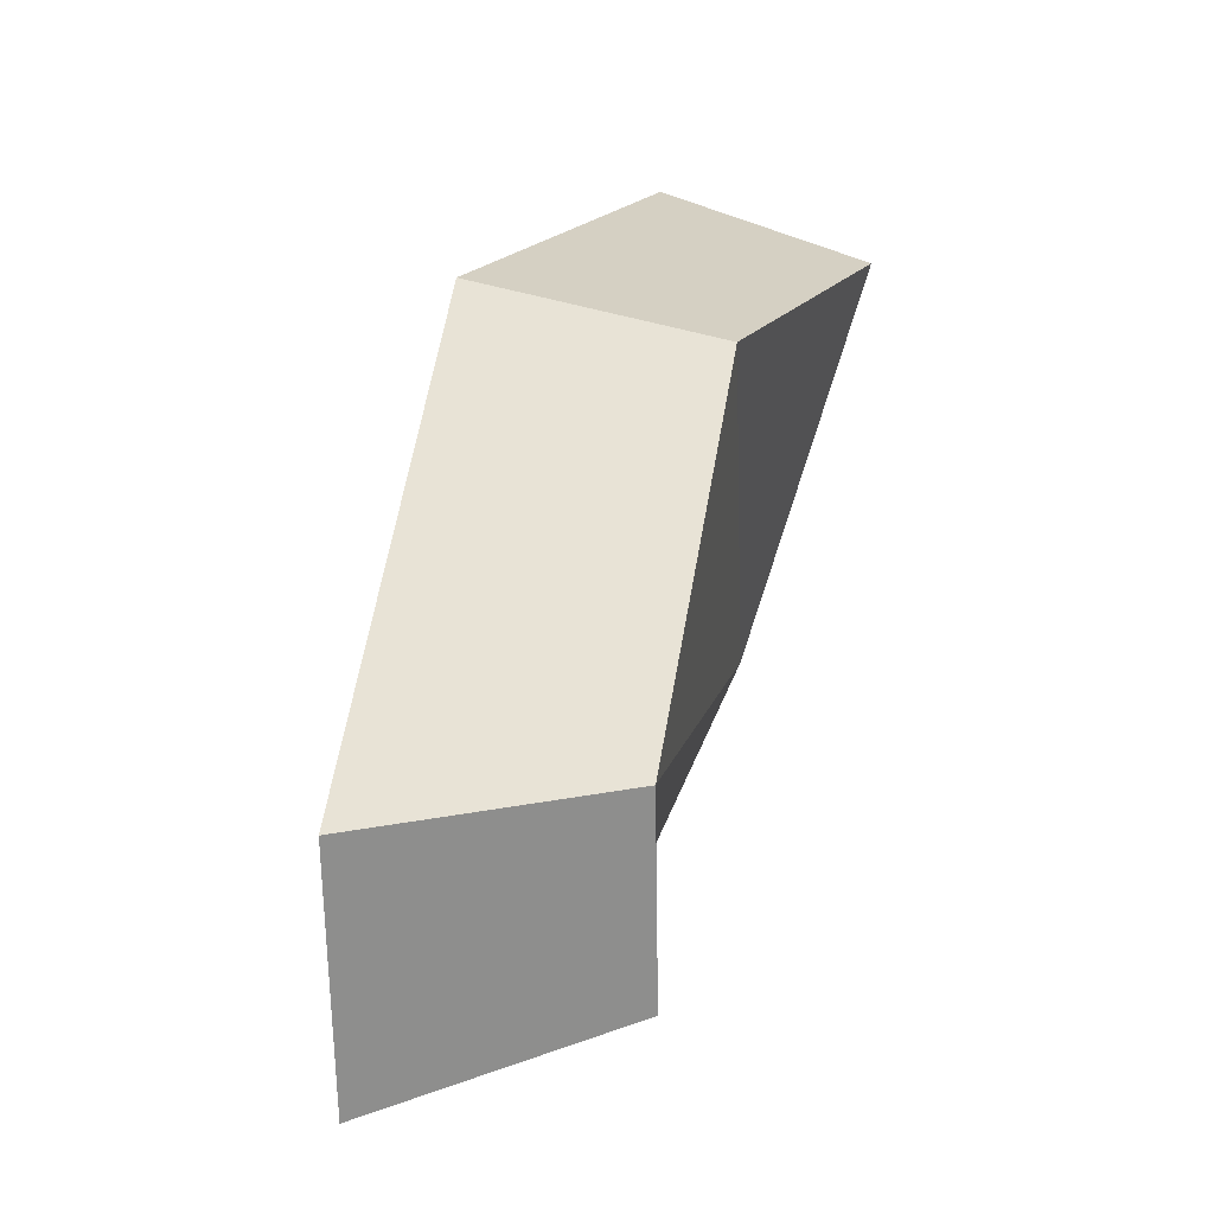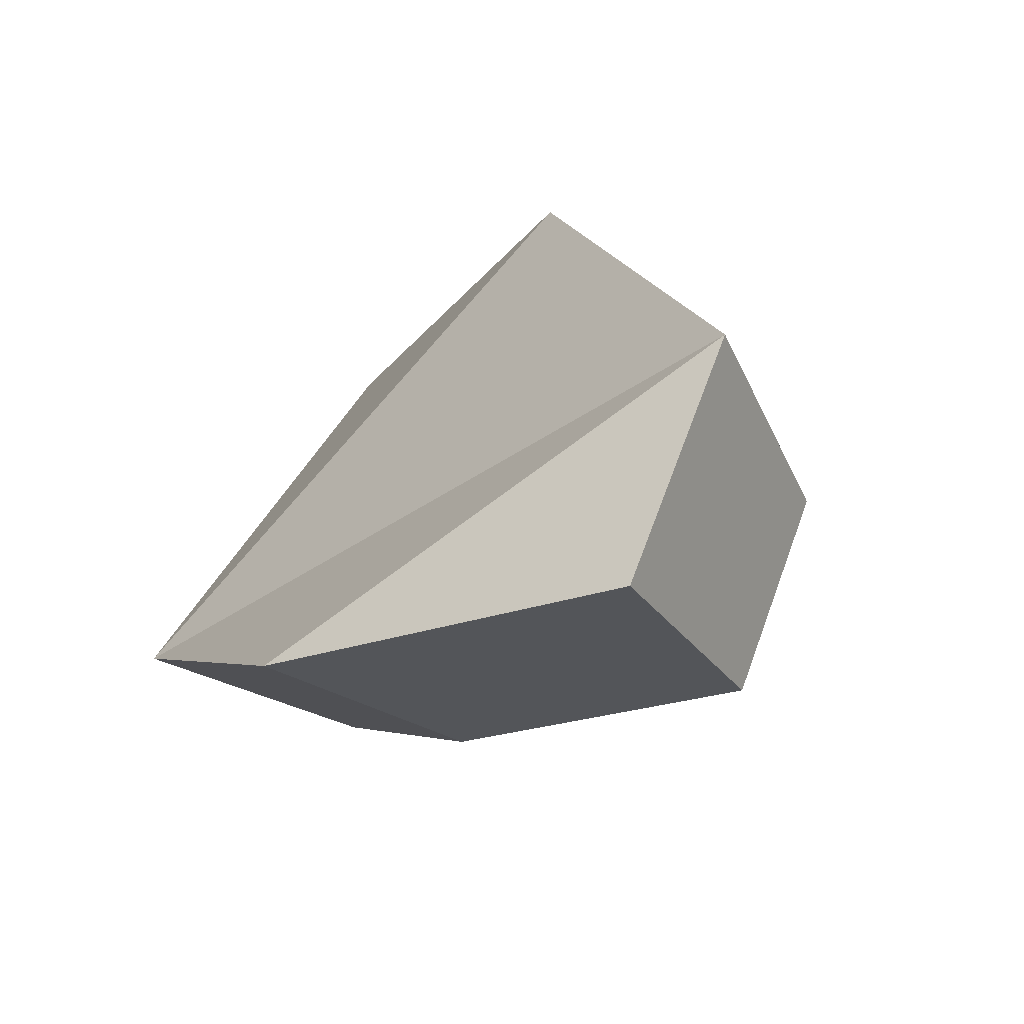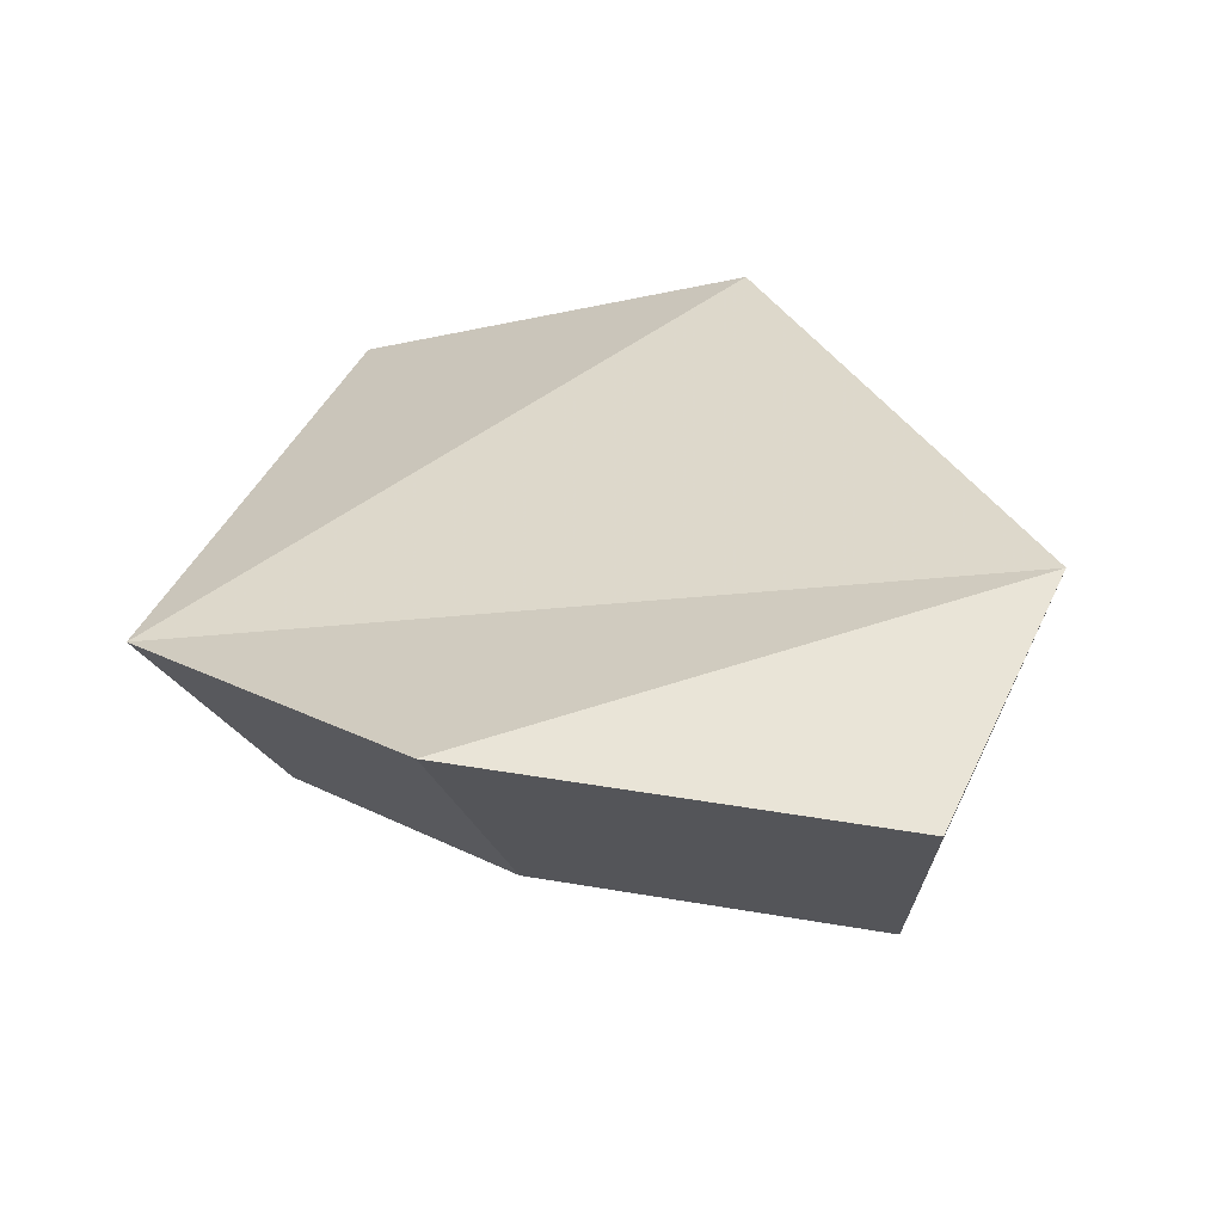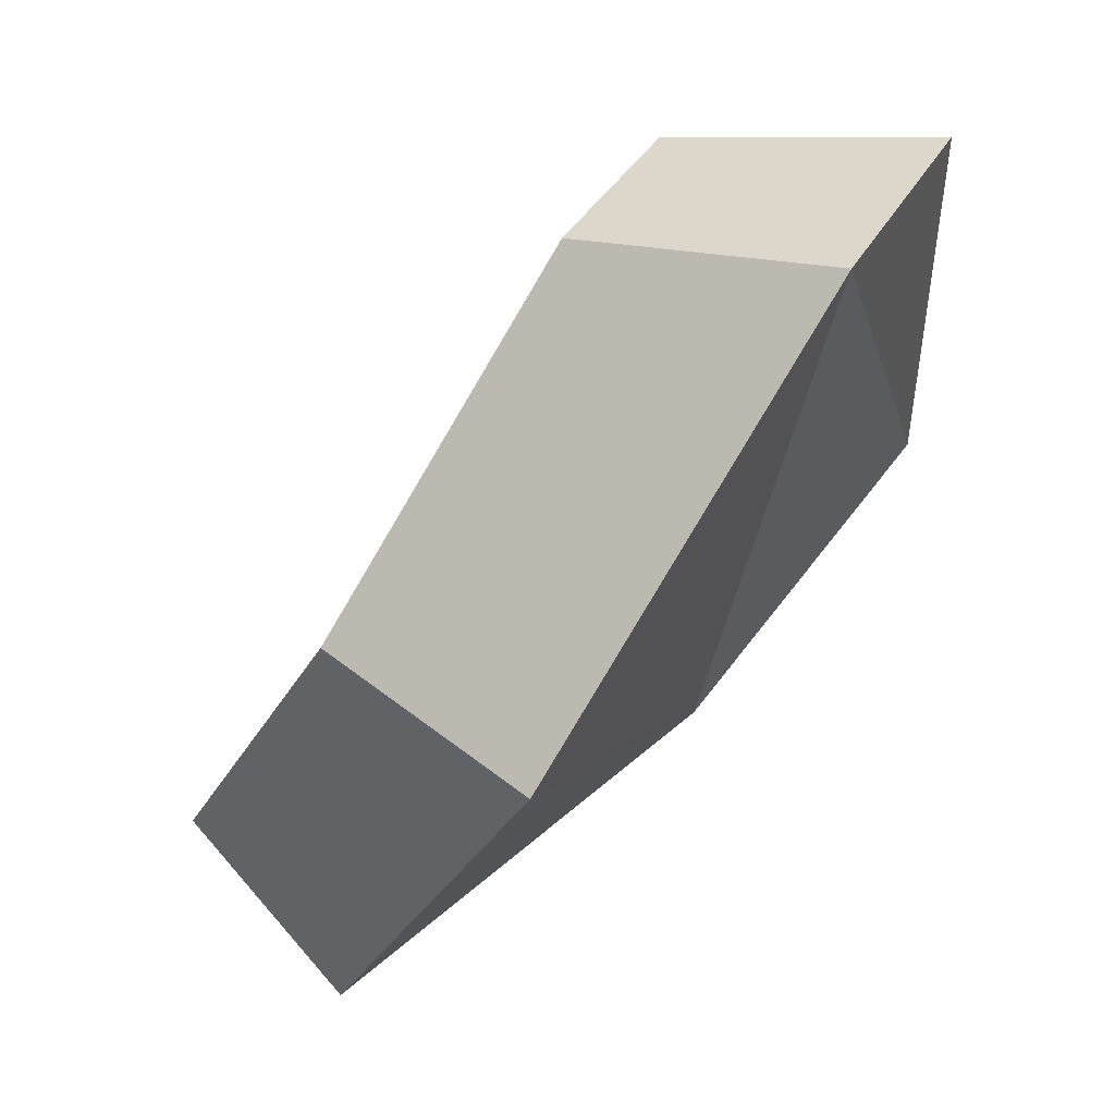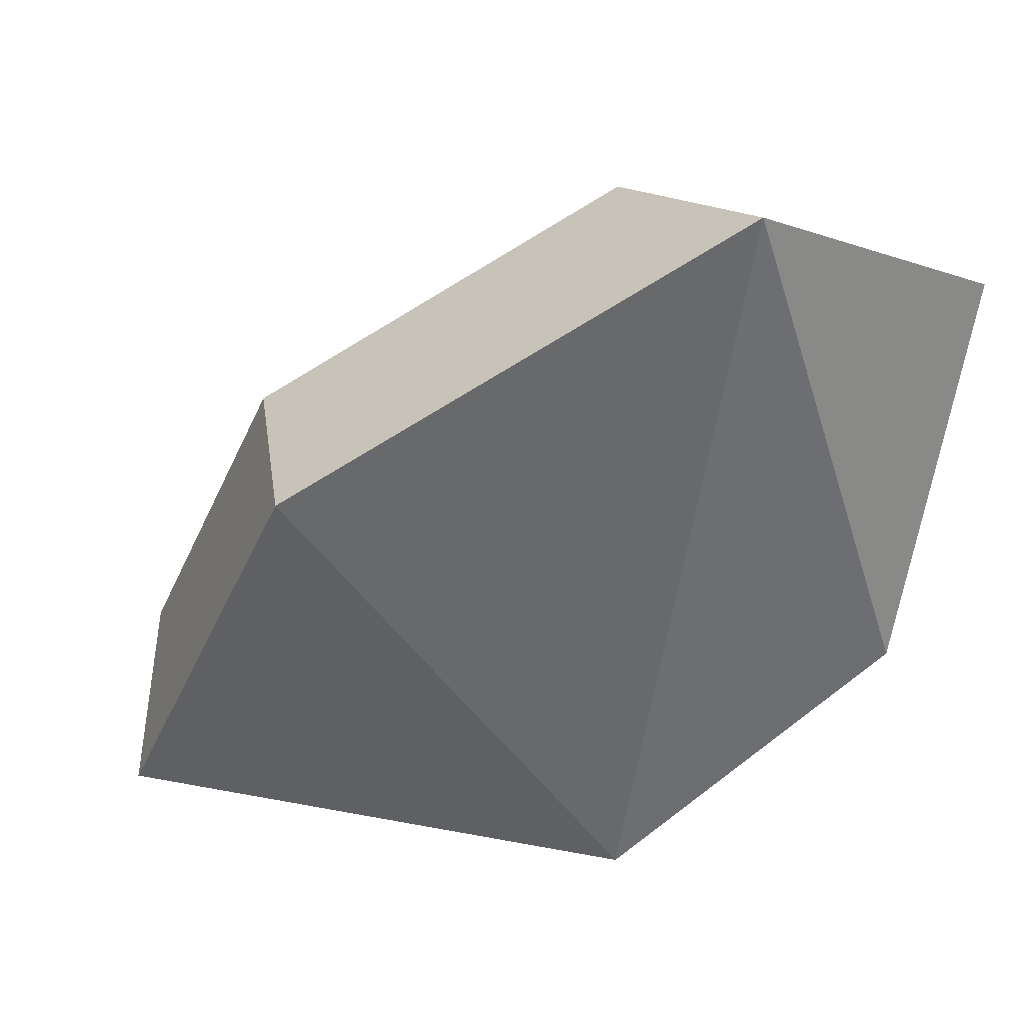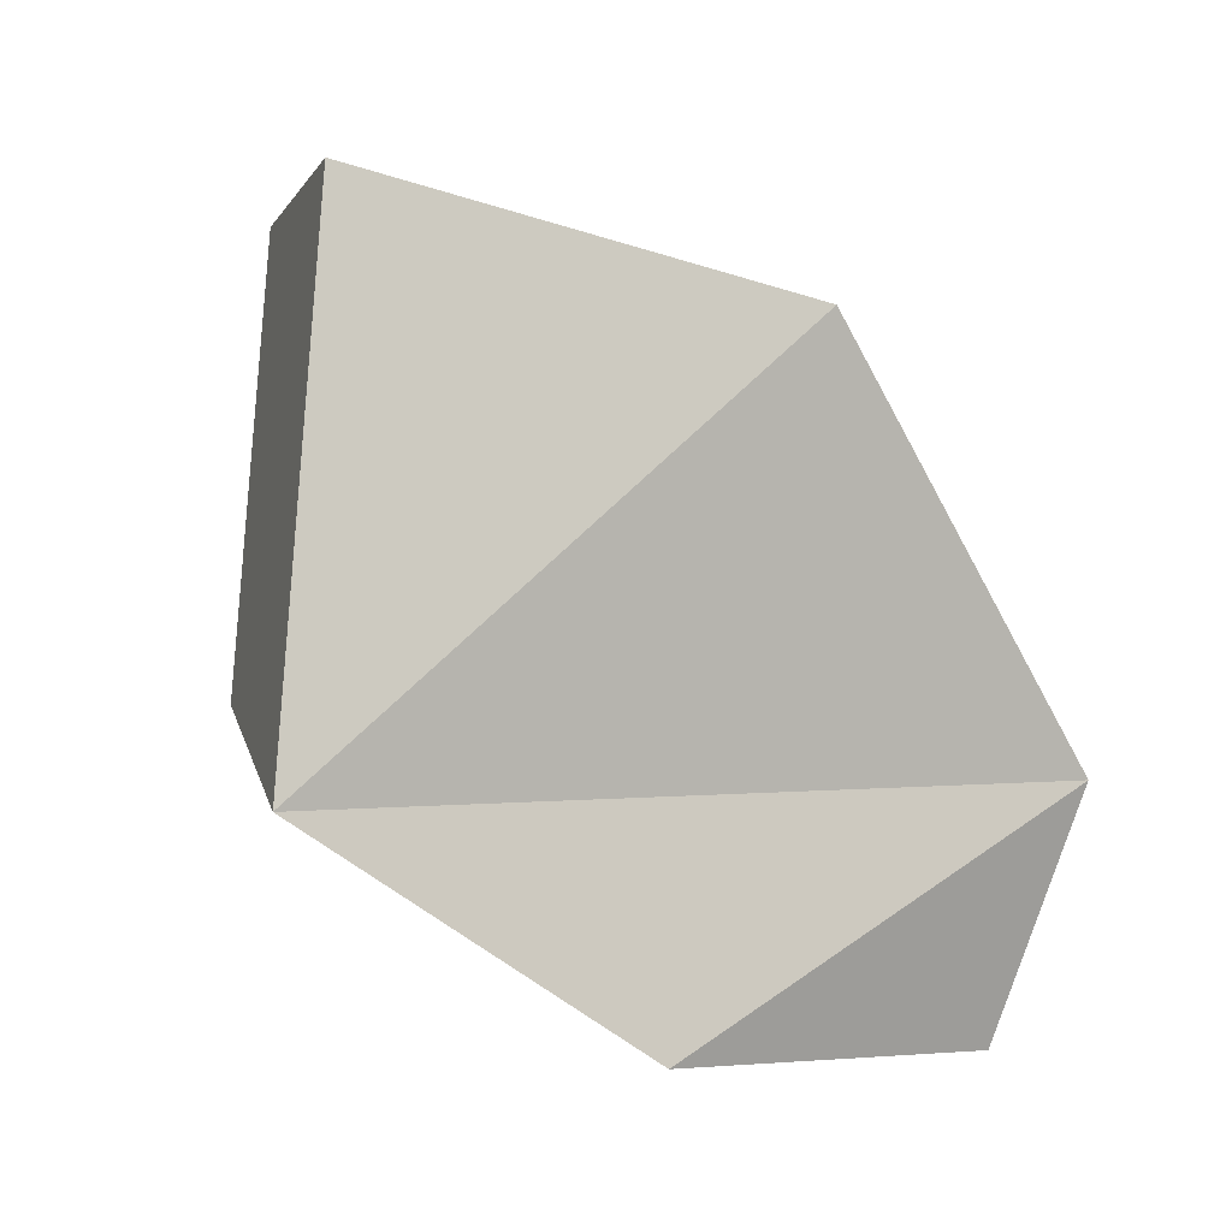
<metadata>
{"format":"obj","ext":"obj","renderer":"f3d","projection":"perspective","resolution":1024,"background":"white","views":[{"elev":0.1,"azim":4.9,"up":"+Y"},{"elev":-44.7,"azim":-50.2,"up":"+Y"},{"elev":-39.4,"azim":-78.1,"up":"+Y"},{"elev":64.1,"azim":-153.2,"up":"+Z"},{"elev":34.7,"azim":-110.9,"up":"+Z"},{"elev":14.7,"azim":-122.5,"up":"+Y"}]}
</metadata>
<code>
g shard_43_mesh
v -1.366 -1.35 3.176
v -1.406 -3.196 2.304
v -1.786 -2.481 -0.6698
v -0.9573 -0.5797 -2.969
v -0.8316 2.119 1.259
v 0.2922 3.143 -1.883
v 0.2166 -2 -0.5397
v 0.5224 -2.576 1.856
v 0.5551 -1.088 2.56
v 0.8844 -0.4672 -2.393
v 0.9856 1.708 1.014
v 1.891 2.533 -1.517
v 0.8844 -0.4672 -2.393
v 0.2922 3.143 -1.883
v -0.9573 -0.5797 -2.969
v 1.891 2.533 -1.517
v -0.8316 2.119 1.259
v 0.9856 1.708 1.014
v -1.366 -1.35 3.176
v 0.5551 -1.088 2.56
v 0.5551 -1.088 2.56
v -1.406 -3.196 2.304
v 0.5224 -2.576 1.856
v 0.5224 -2.576 1.856
v 0.2166 -2 -0.5397
v -1.786 -2.481 -0.6698
v -1.406 -3.196 2.304
v 0.2166 -2 -0.5397
v 0.8844 -0.4672 -2.393
v -0.9573 -0.5797 -2.969
v -1.786 -2.481 -0.6698
g shard_43_mesh_0
f 3 2 1
f 1 4 3
f 1 5 4
f 5 6 4
f 9 8 7
f 7 10 9
f 10 11 9
f 10 12 11
f 15 14 13
f 14 16 13
f 14 17 16
f 17 18 16
f 17 19 18
f 19 20 18
f 19 22 21
f 22 23 21
f 26 25 24
f 27 26 24
f 30 29 28
f 31 30 28

</code>
